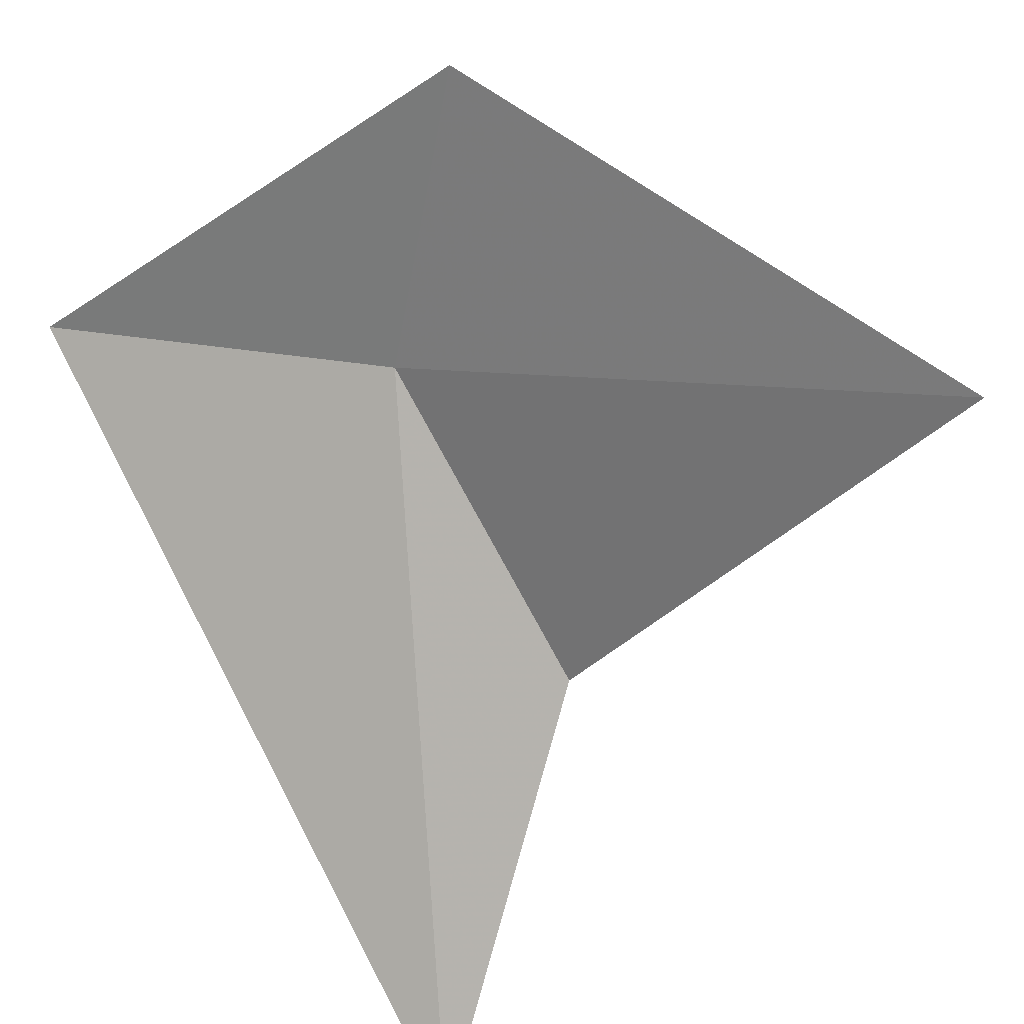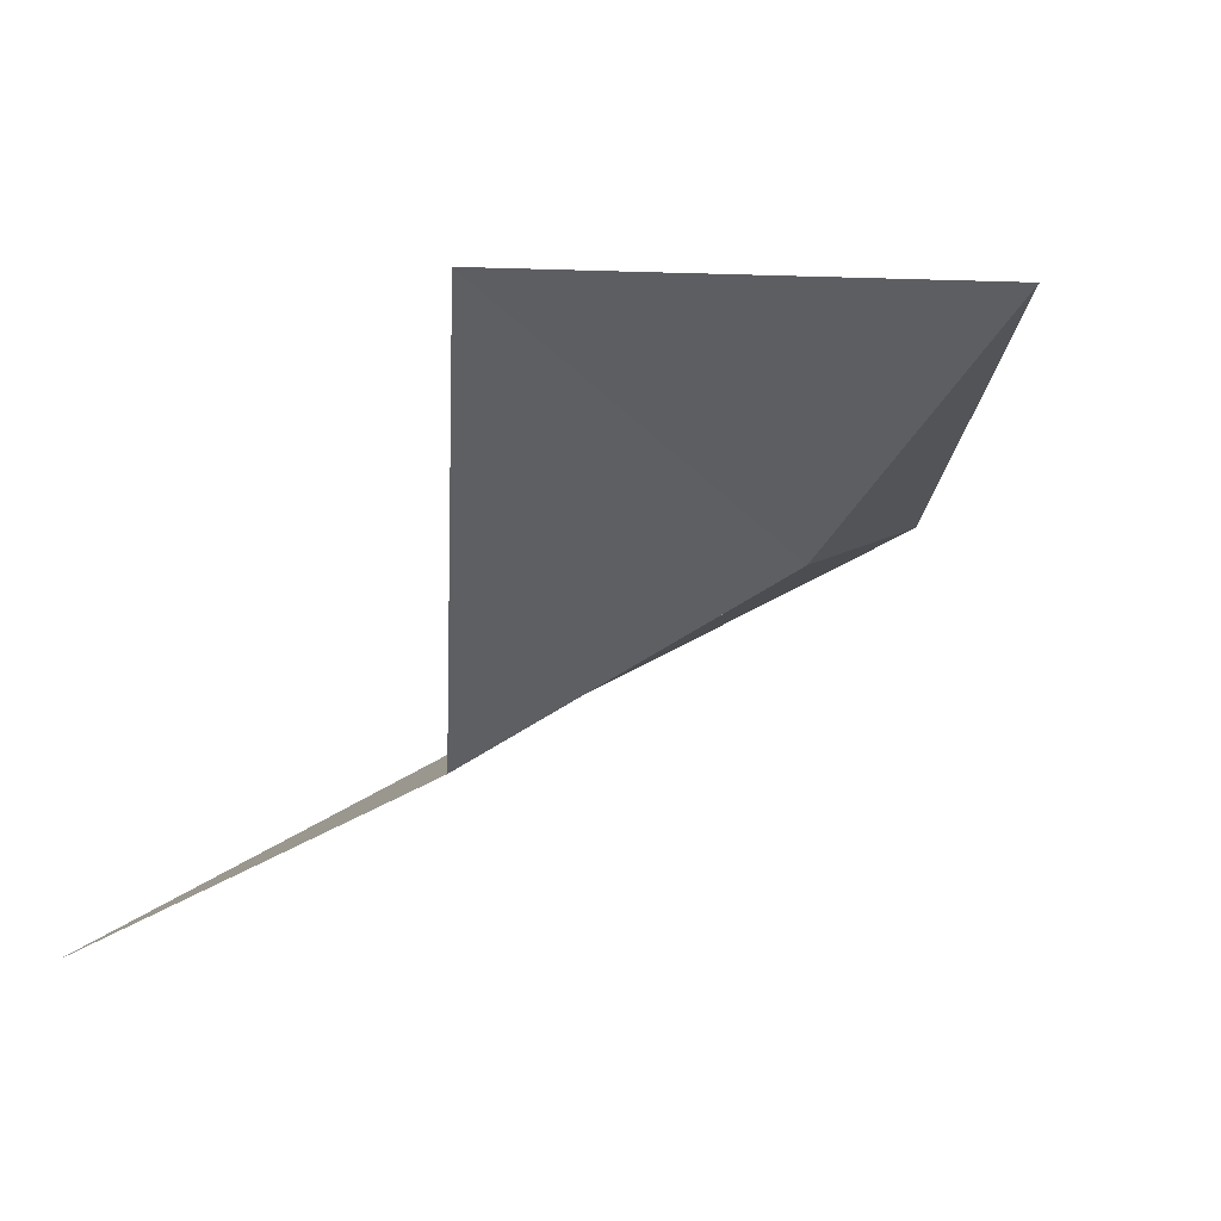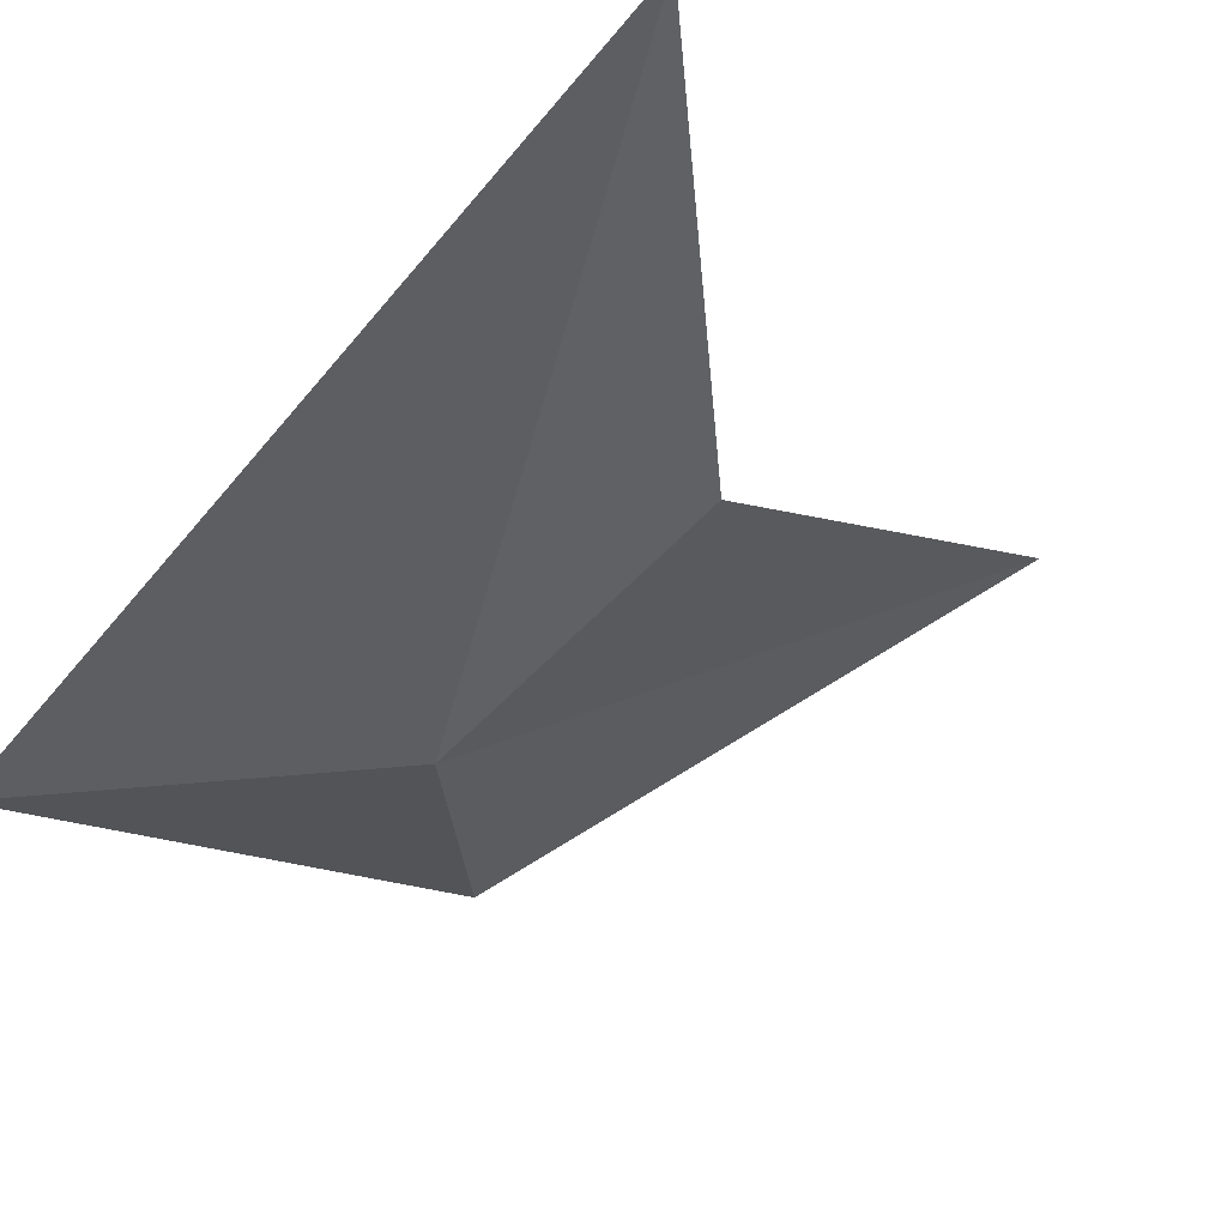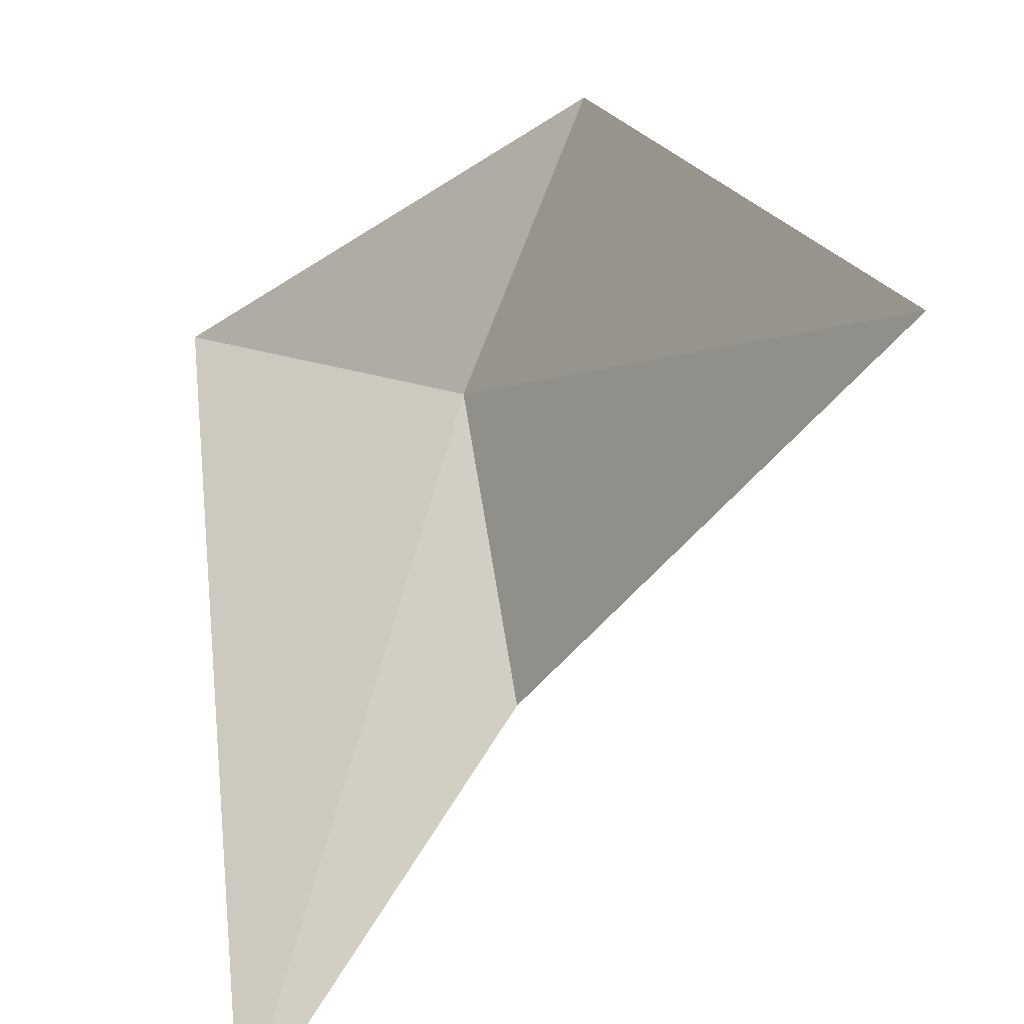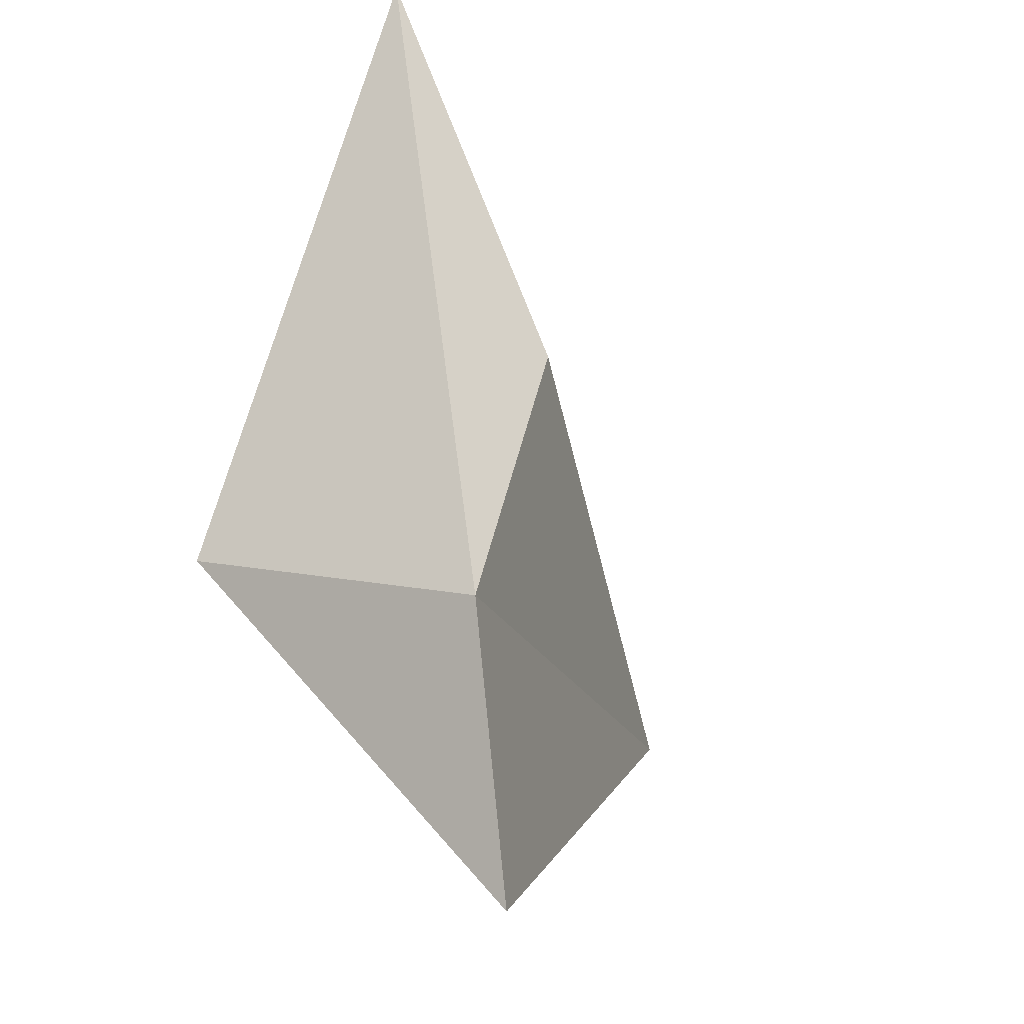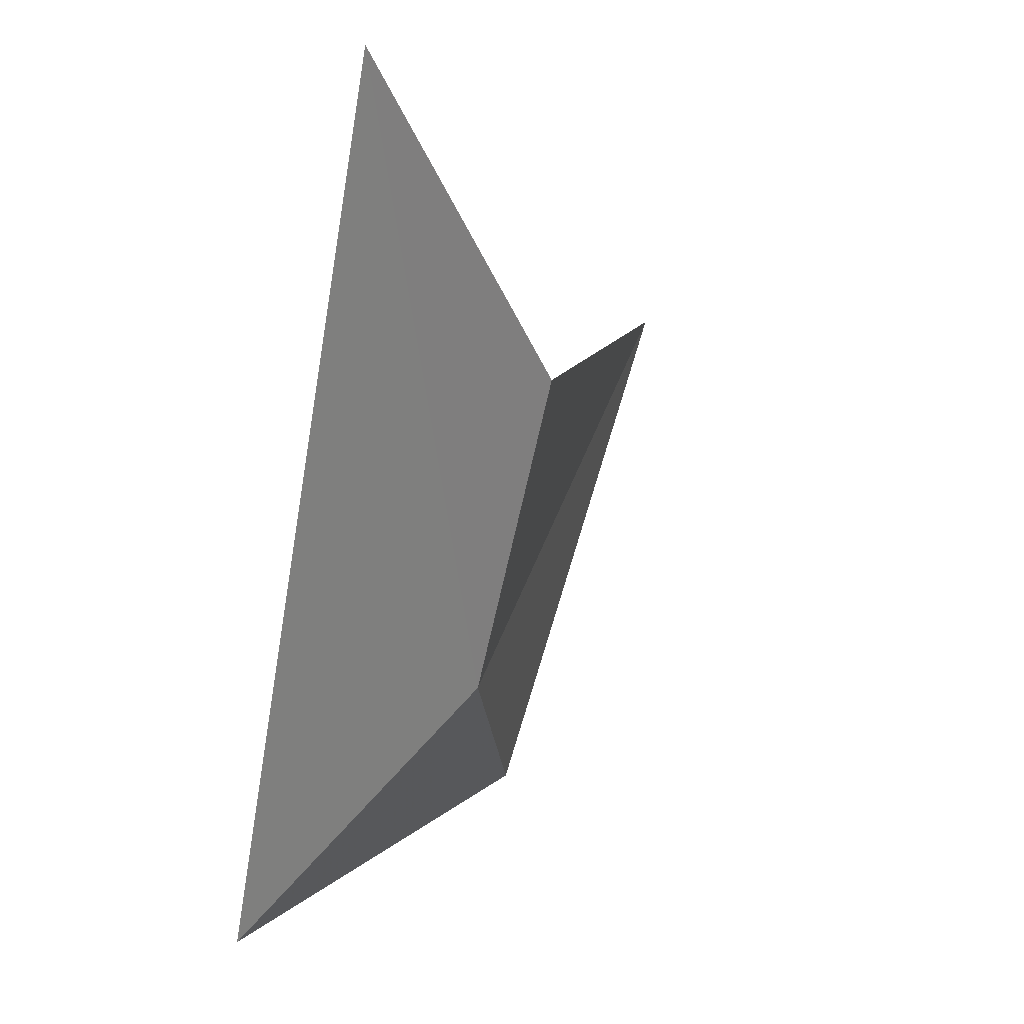
<metadata>
{"format":"obj","ext":"obj","renderer":"f3d","projection":"perspective","resolution":1024,"background":"white","views":[{"elev":66.1,"azim":-25.8,"up":"+Y"},{"elev":19.6,"azim":70.3,"up":"+Y"},{"elev":-79.1,"azim":-37.9,"up":"+Y"},{"elev":38.7,"azim":-3.7,"up":"+Y"},{"elev":-61.3,"azim":-20.4,"up":"+Z"},{"elev":1.9,"azim":-20.8,"up":"+Z"}]}
</metadata>
<code>
v -8.137 -14 0.394
v -8.074 -13.87 0.328
v -7.963 -13.82 0.594
v -8.121 -14.06 0.552
v -8.254 -14.18 0.69
v -8.275 -14.04 0.28
f 1 2 3
f 1 3 4
f 1 4 5
f 1 5 6
f 1 6 2

</code>
